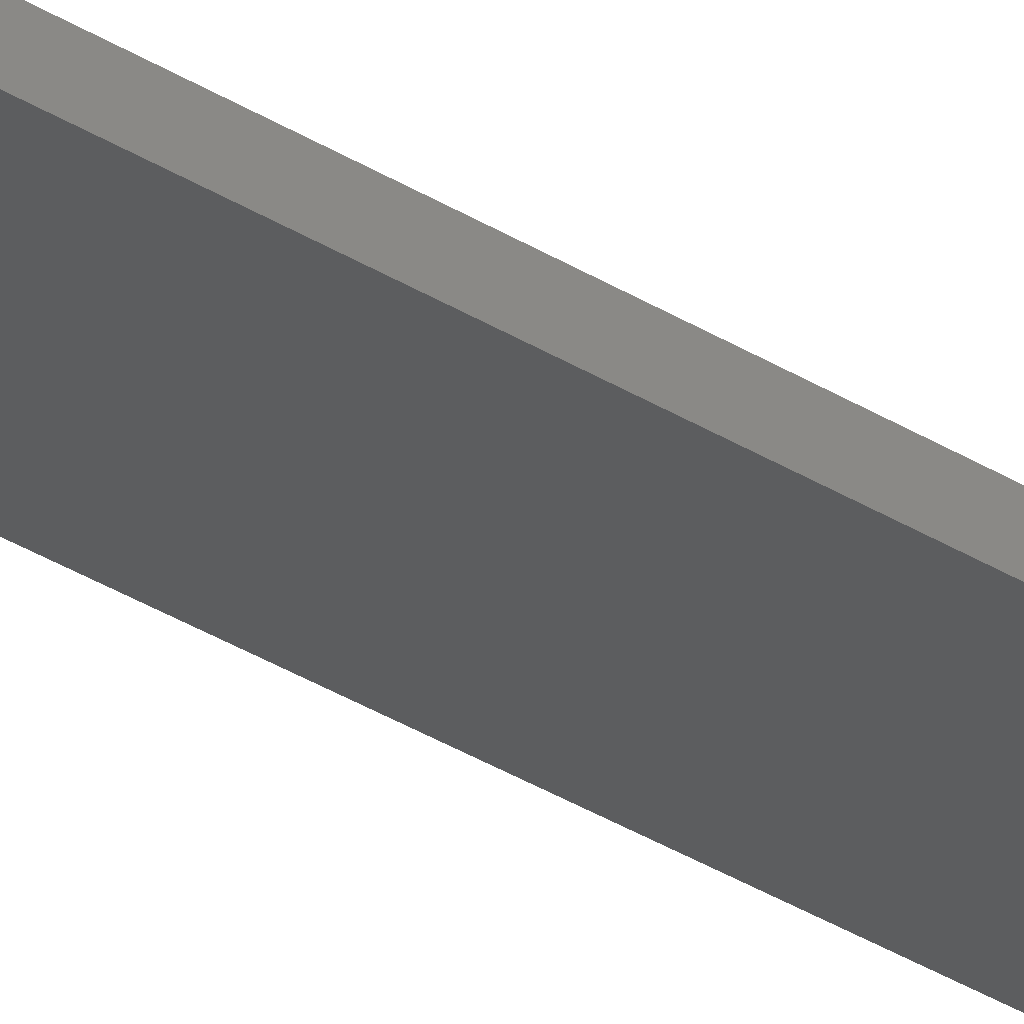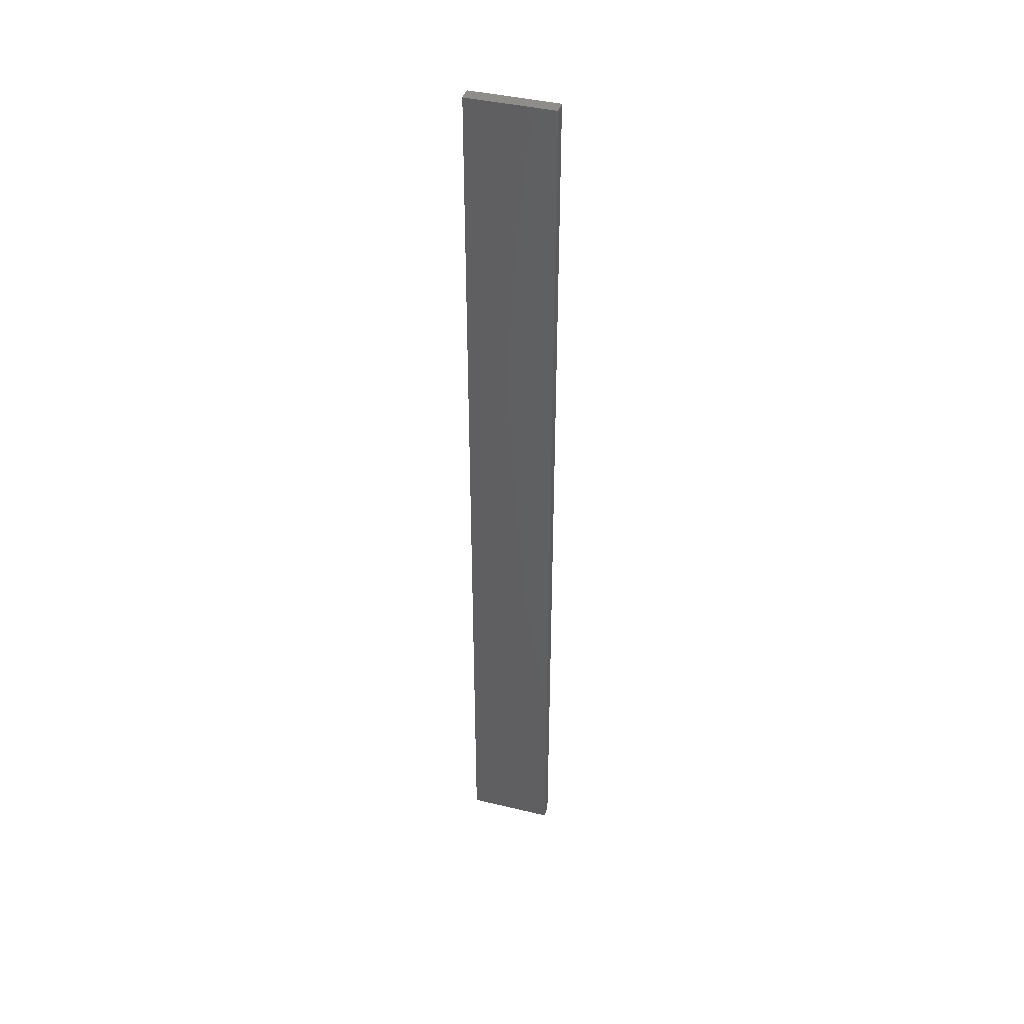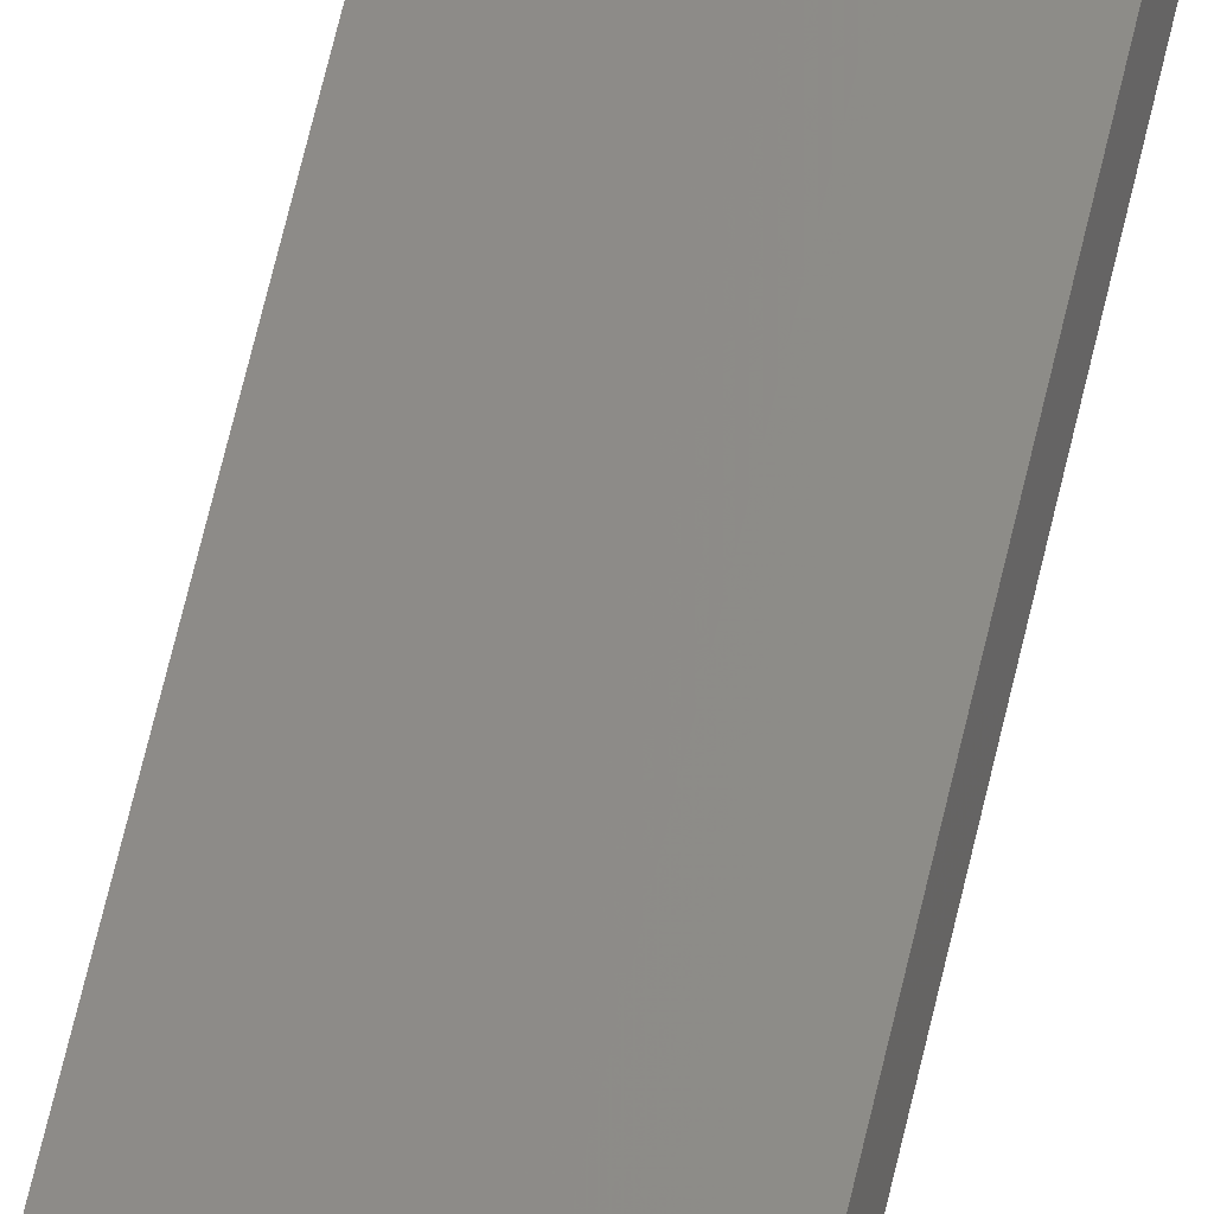
<metadata>
{"format":"stl","ext":"stl","renderer":"f3d","projection":"perspective","resolution":1024,"background":"white","views":[{"elev":-41.0,"azim":-125.9,"up":"+Y"},{"elev":41.5,"azim":28.2,"up":"+Z"},{"elev":64.6,"azim":12.9,"up":"+Y"}]}
</metadata>
<code>
# stl→obj: 16 verts, 28 faces
v -19.19 2.361 -212.5
v -19.19 2.361 -216.1
v -19.29 2.338 -216.1
v -19.29 2.338 -212.5
v -19.4 2.316 -216.1
v -19.4 2.316 -212.5
v -19.5 2.293 -216.1
v -19.5 2.293 -212.5
v -19.49 2.244 -216.1
v -19.49 2.244 -212.5
v -19.18 2.312 -216.1
v -19.28 2.289 -212.5
v -19.28 2.289 -216.1
v -19.39 2.267 -216.1
v -19.18 2.312 -212.5
v -19.39 2.267 -212.5
f 1 2 3
f 4 3 5
f 4 1 3
f 6 5 7
f 6 4 5
f 8 6 7
f 8 9 10
f 7 9 8
f 11 12 13
f 13 12 14
f 15 12 11
f 14 16 9
f 12 16 14
f 16 10 9
f 15 11 1
f 11 2 1
f 5 14 9
f 5 9 7
f 3 13 14
f 3 14 5
f 2 11 13
f 2 13 3
f 16 6 10
f 10 6 8
f 12 4 16
f 16 4 6
f 15 1 12
f 12 1 4

</code>
